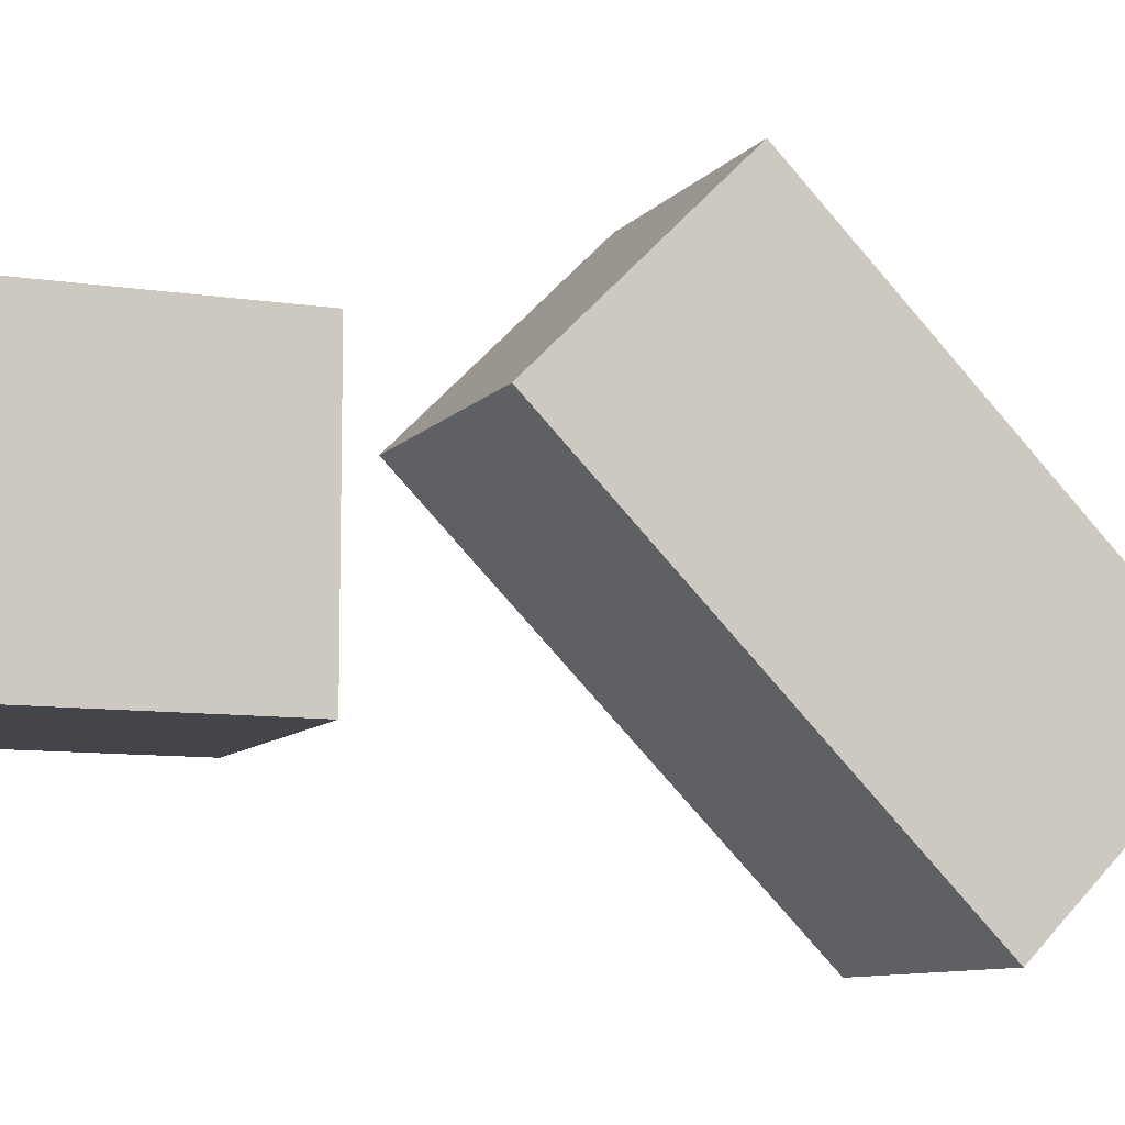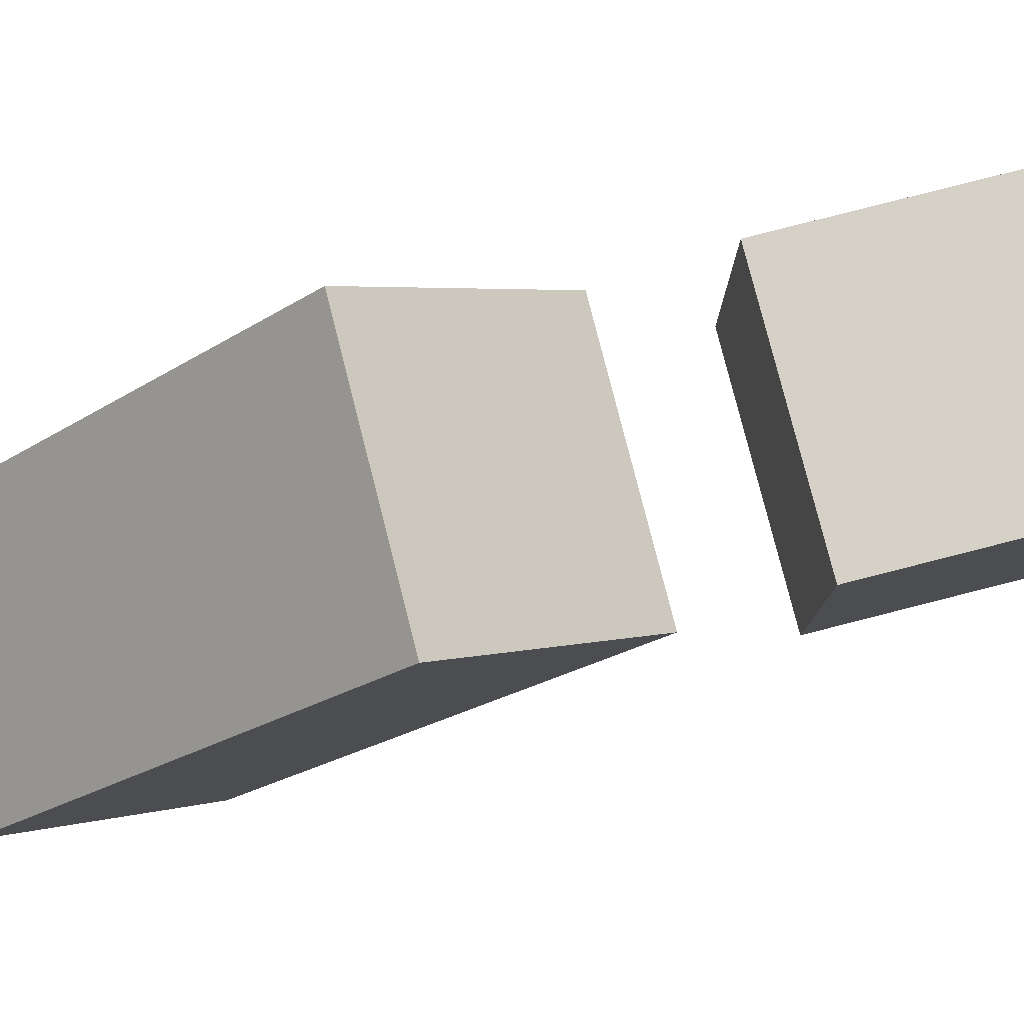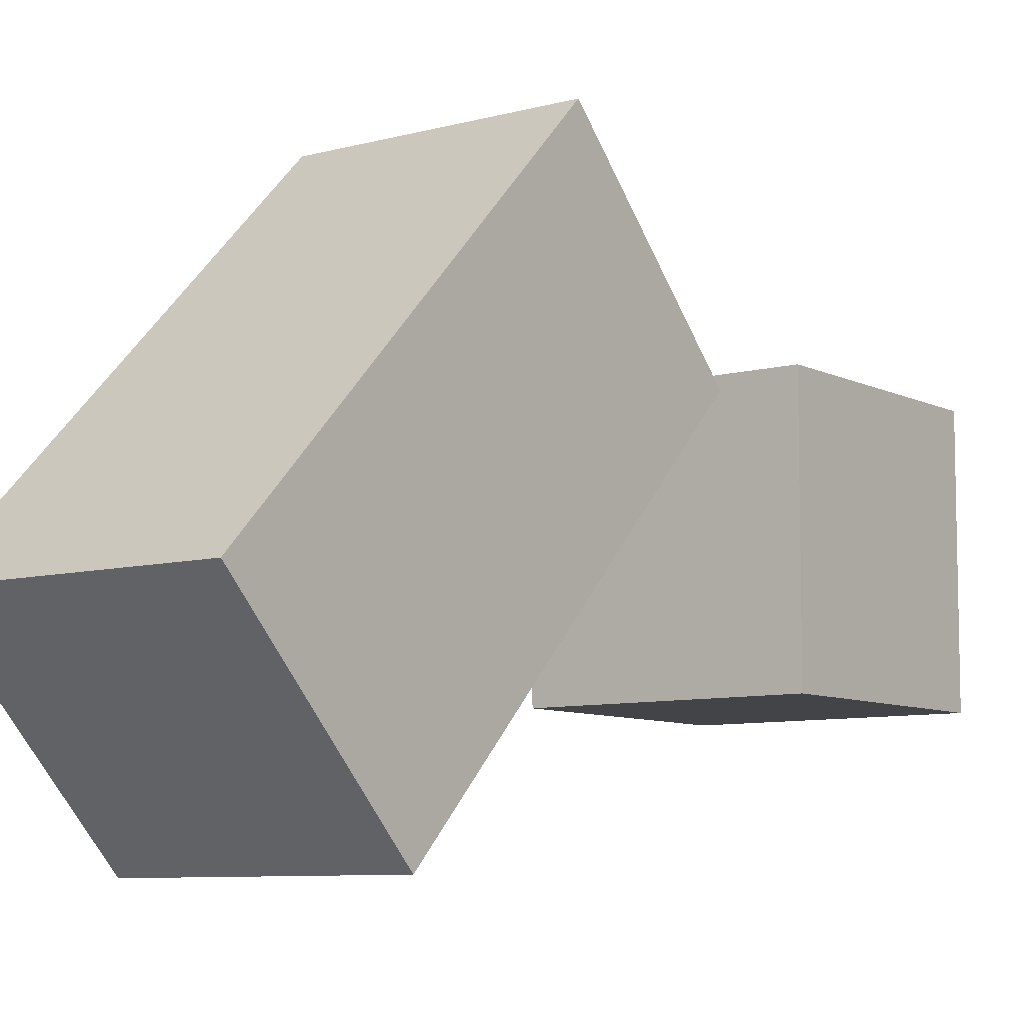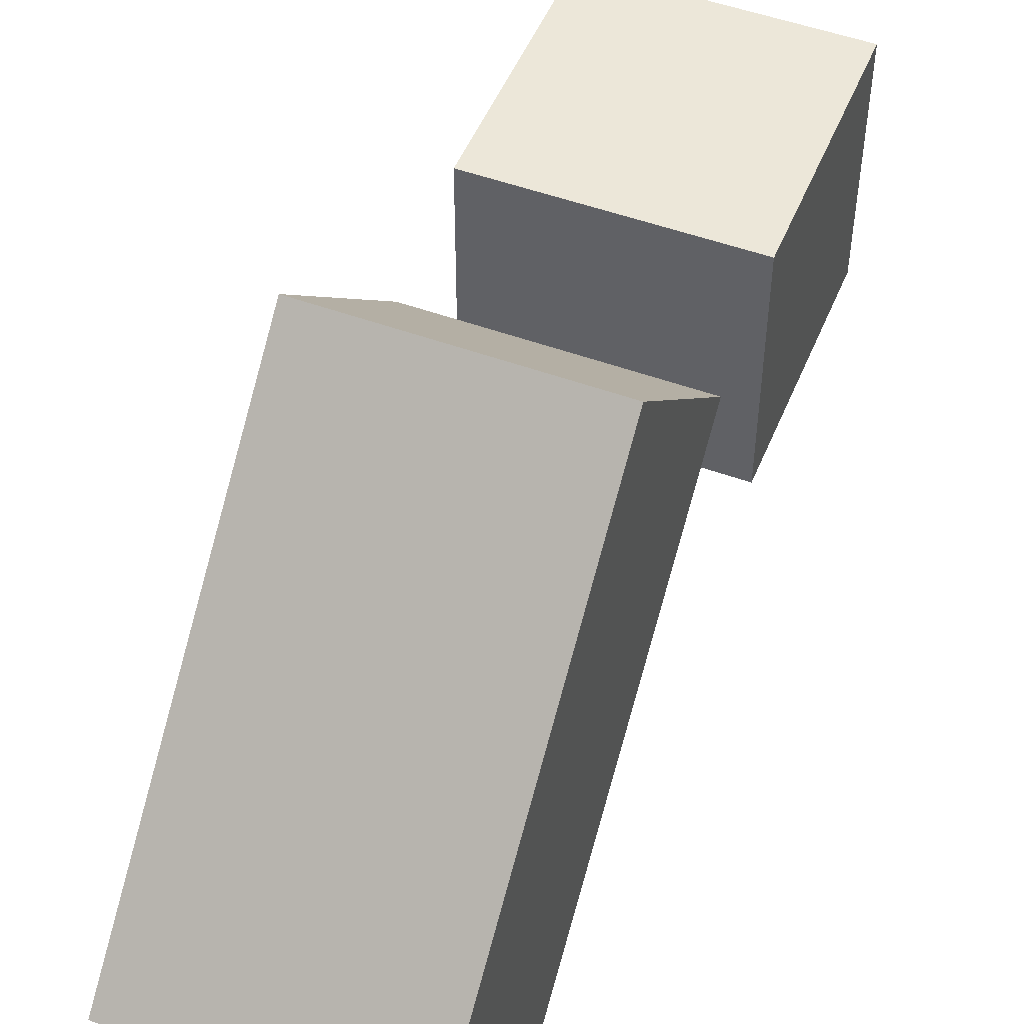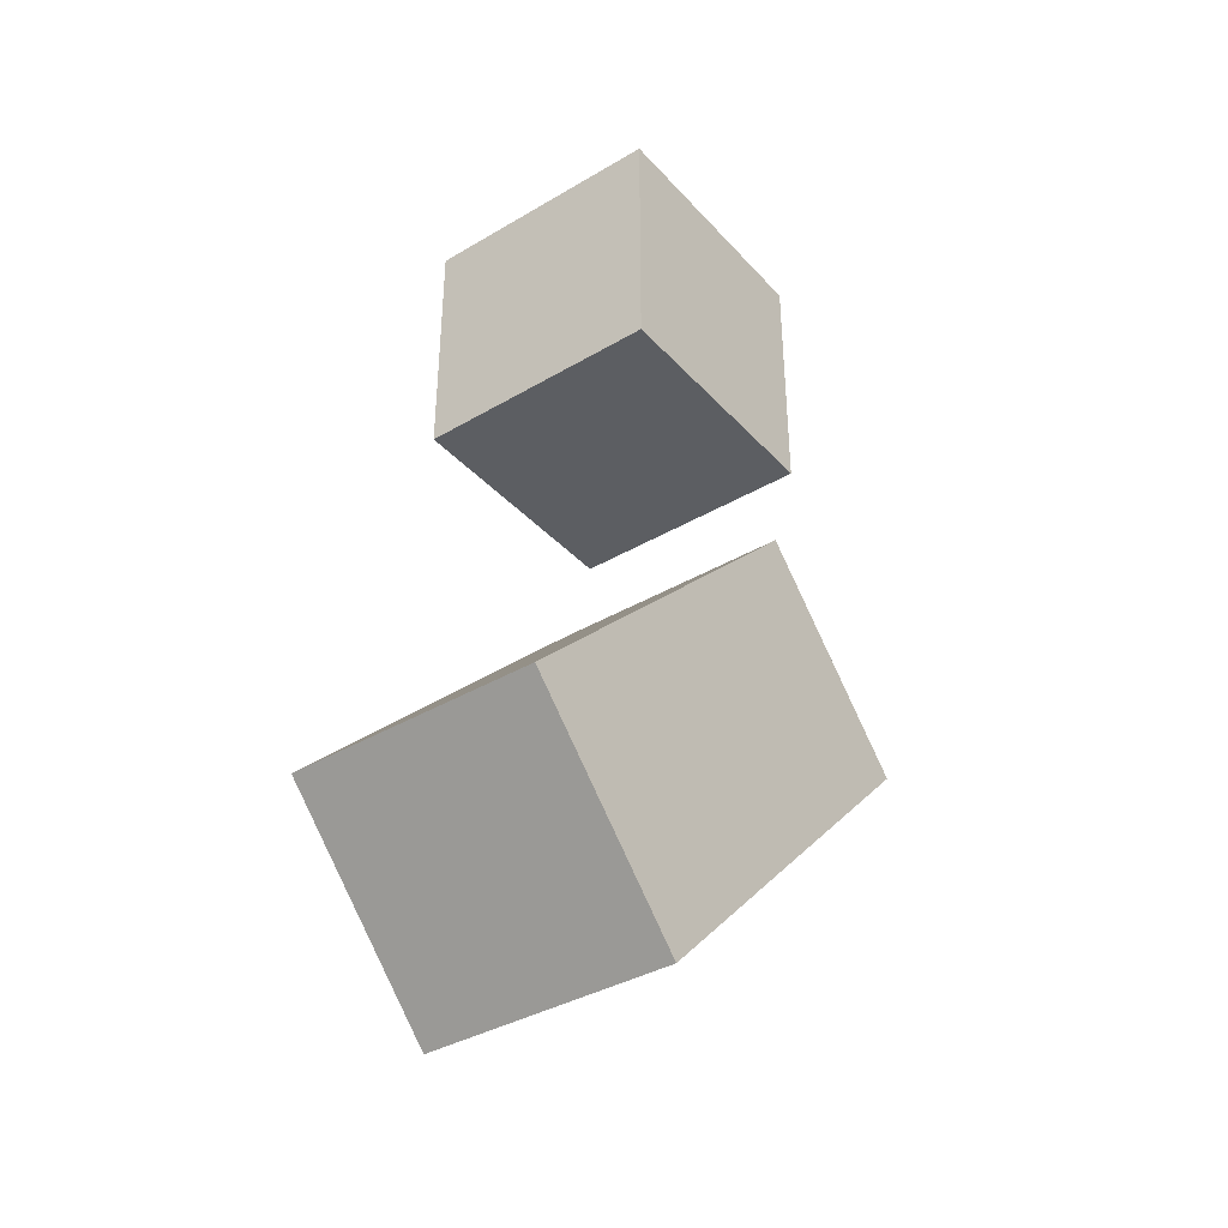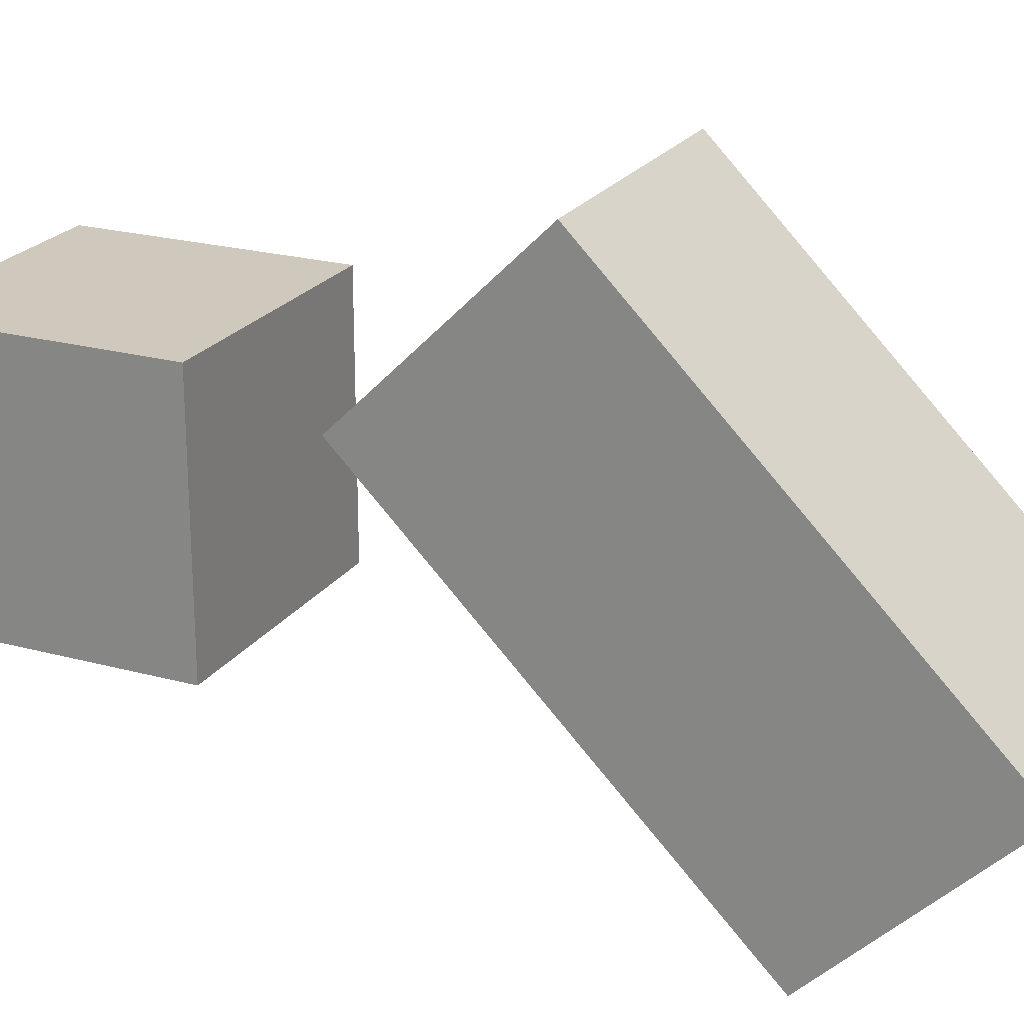
<metadata>
{"format":"obj","ext":"obj","renderer":"f3d","projection":"perspective","resolution":1024,"background":"white","views":[{"elev":-9.2,"azim":-112.4,"up":"+Z"},{"elev":79.7,"azim":75.7,"up":"+Z"},{"elev":-8.2,"azim":36.7,"up":"+Z"},{"elev":50.2,"azim":21.9,"up":"+Z"},{"elev":-37.8,"azim":-143.1,"up":"+Y"},{"elev":22.4,"azim":-64.7,"up":"+Z"}]}
</metadata>
<code>
o Box
v 0.5 2.5 0.5
v 0.5 2.5 -0.5
v 0.5 1.5 0.5
v 0.5 1.5 -0.5
v -0.5 2.5 -0.5
v -0.5 2.5 0.5
v -0.5 1.5 -0.5
v -0.5 1.5 0.5
v -0.5 2.5 -0.5
v 0.5 2.5 -0.5
v -0.5 2.5 0.5
v 0.5 2.5 0.5
v -0.5 1.5 0.5
v 0.5 1.5 0.5
v -0.5 1.5 -0.5
v 0.5 1.5 -0.5
v -0.5 2.5 0.5
v 0.5 2.5 0.5
v -0.5 1.5 0.5
v 0.5 1.5 0.5
v 0.5 2.5 -0.5
v -0.5 2.5 -0.5
v 0.5 1.5 -0.5
v -0.5 1.5 -0.5
f 1 3 2
f 3 4 2
f 5 7 6
f 7 8 6
f 9 11 10
f 11 12 10
f 13 15 14
f 15 16 14
f 17 19 18
f 19 20 18
f 21 23 22
f 23 24 22
o Box
v 0.5 0.3536 1.061
v 0.5 1.061 0.3536
v 0.5 -1.061 -0.3536
v 0.5 -0.3536 -1.061
v -0.5 1.061 0.3536
v -0.5 0.3536 1.061
v -0.5 -0.3536 -1.061
v -0.5 -1.061 -0.3536
v -0.5 1.061 0.3536
v 0.5 1.061 0.3536
v -0.5 0.3536 1.061
v 0.5 0.3536 1.061
v -0.5 -1.061 -0.3536
v 0.5 -1.061 -0.3536
v -0.5 -0.3536 -1.061
v 0.5 -0.3536 -1.061
v -0.5 0.3536 1.061
v 0.5 0.3536 1.061
v -0.5 -1.061 -0.3536
v 0.5 -1.061 -0.3536
v 0.5 1.061 0.3536
v -0.5 1.061 0.3536
v 0.5 -0.3536 -1.061
v -0.5 -0.3536 -1.061
f 25 27 26
f 27 28 26
f 29 31 30
f 31 32 30
f 33 35 34
f 35 36 34
f 37 39 38
f 39 40 38
f 41 43 42
f 43 44 42
f 45 47 46
f 47 48 46

</code>
